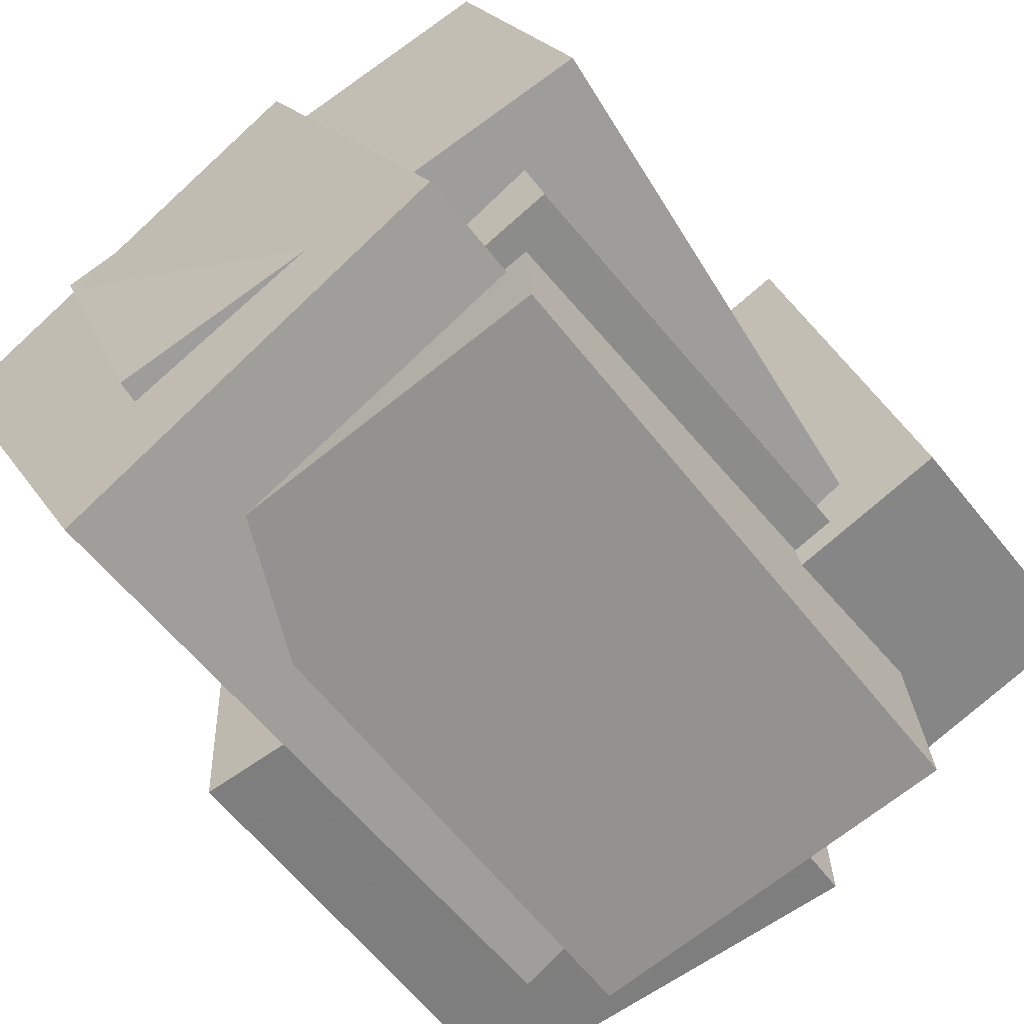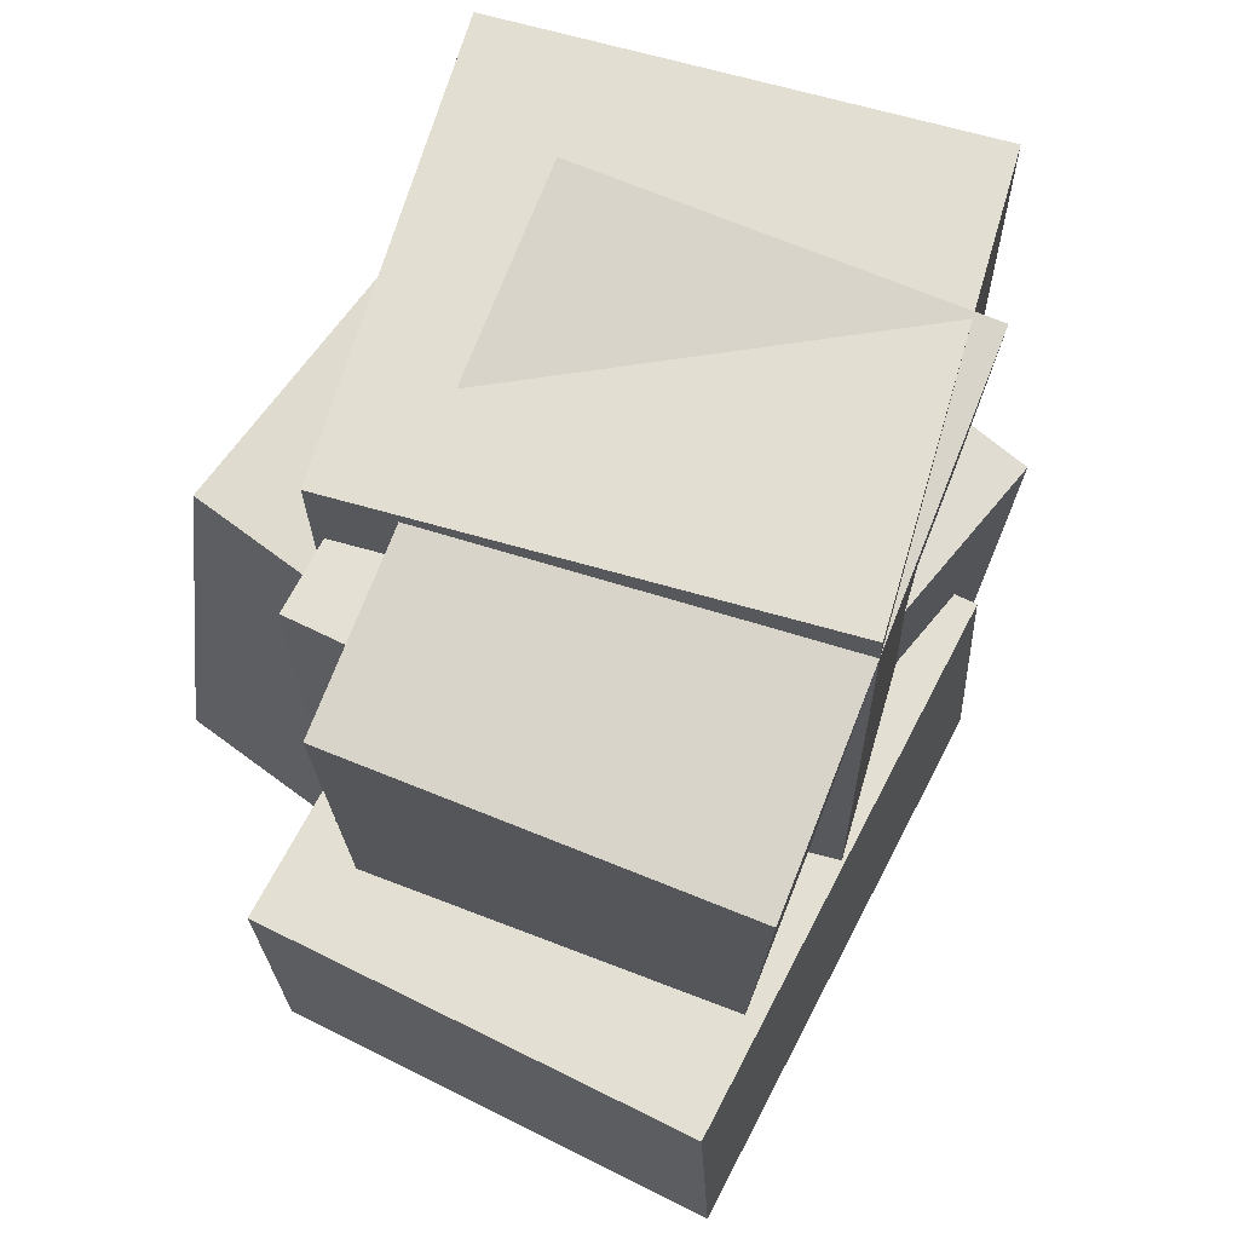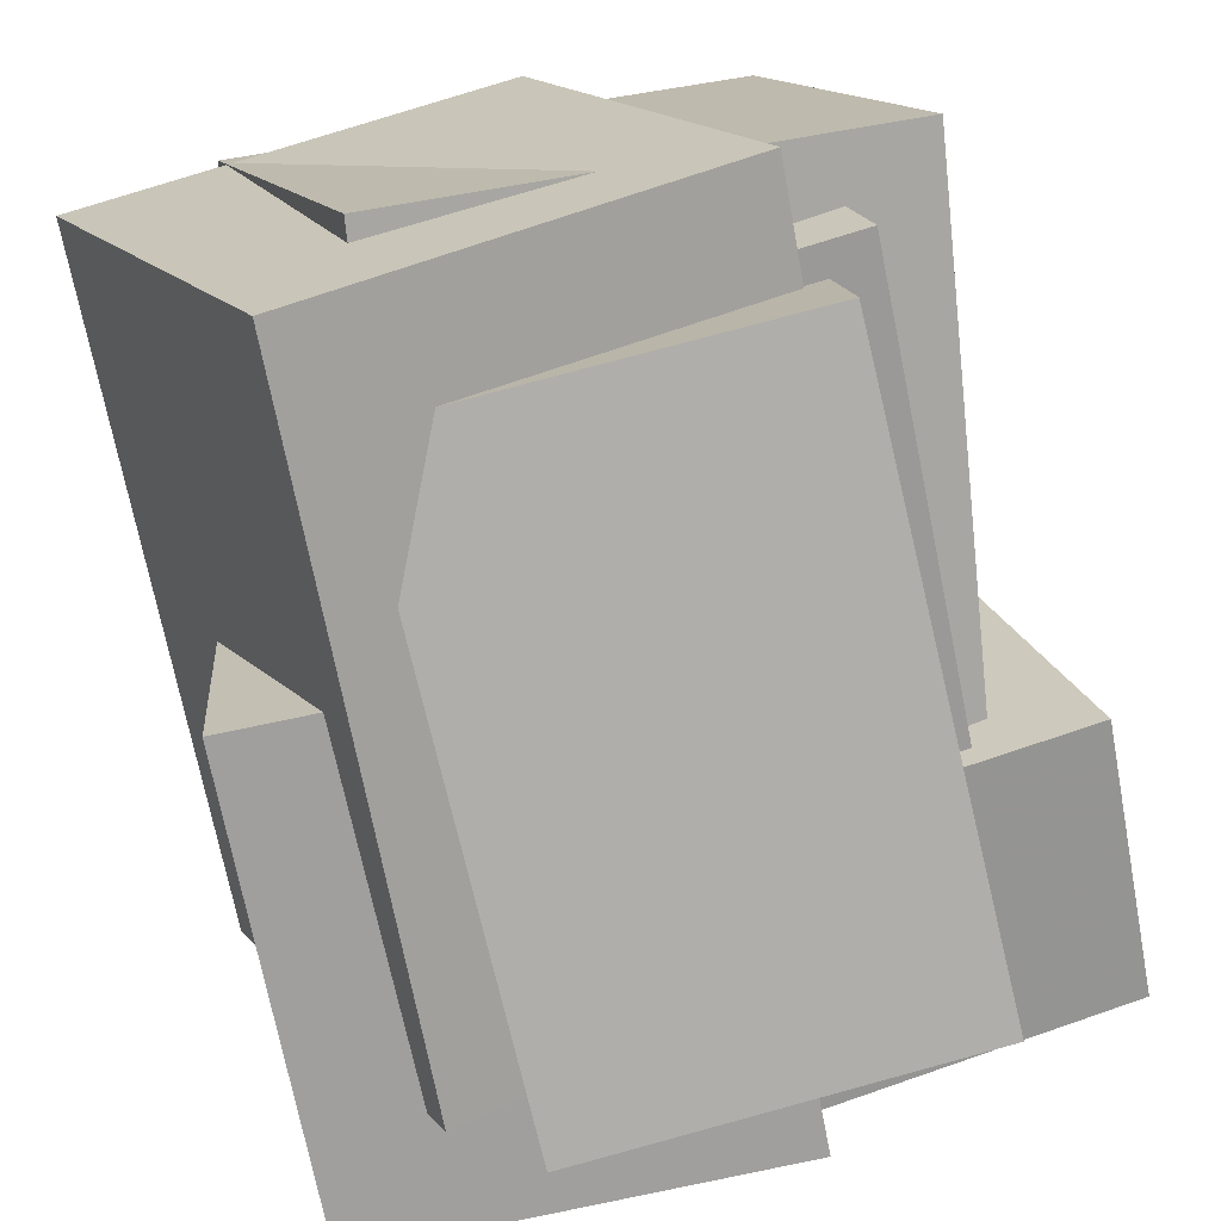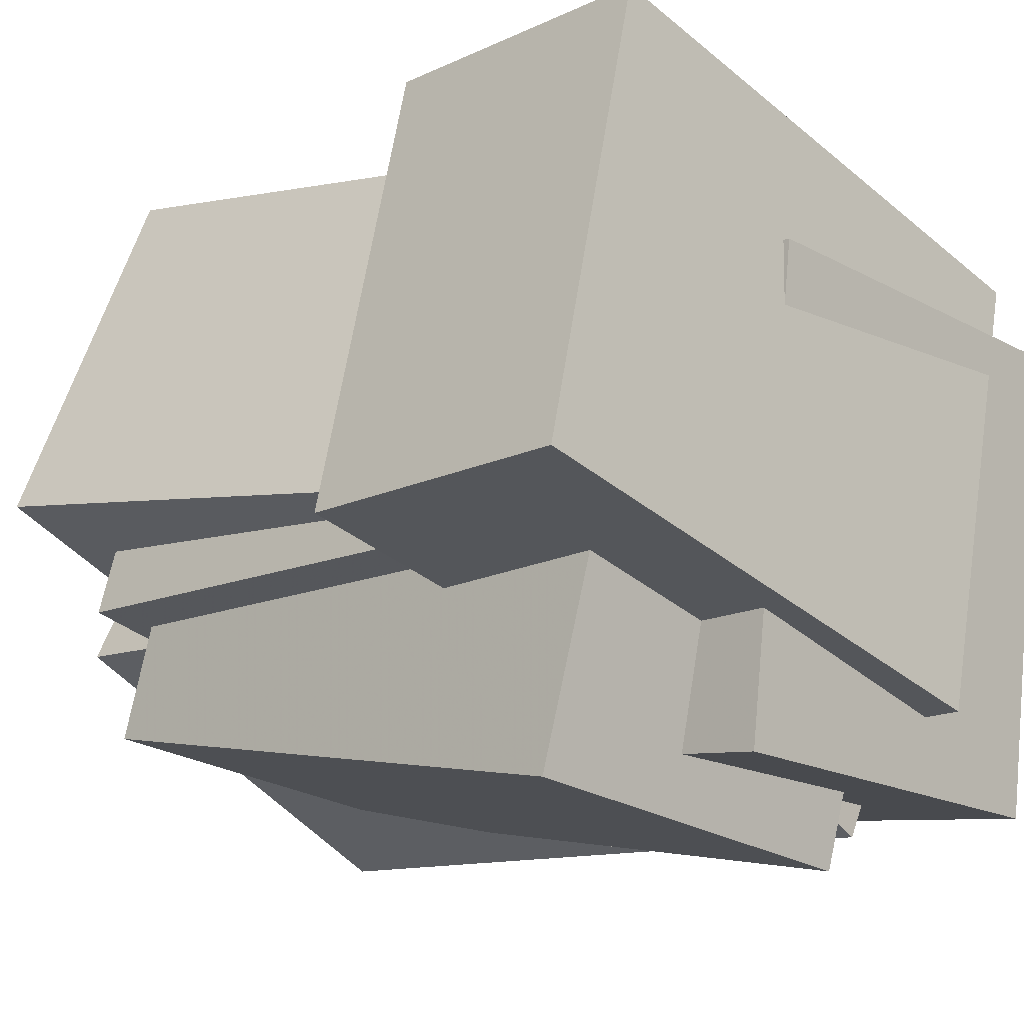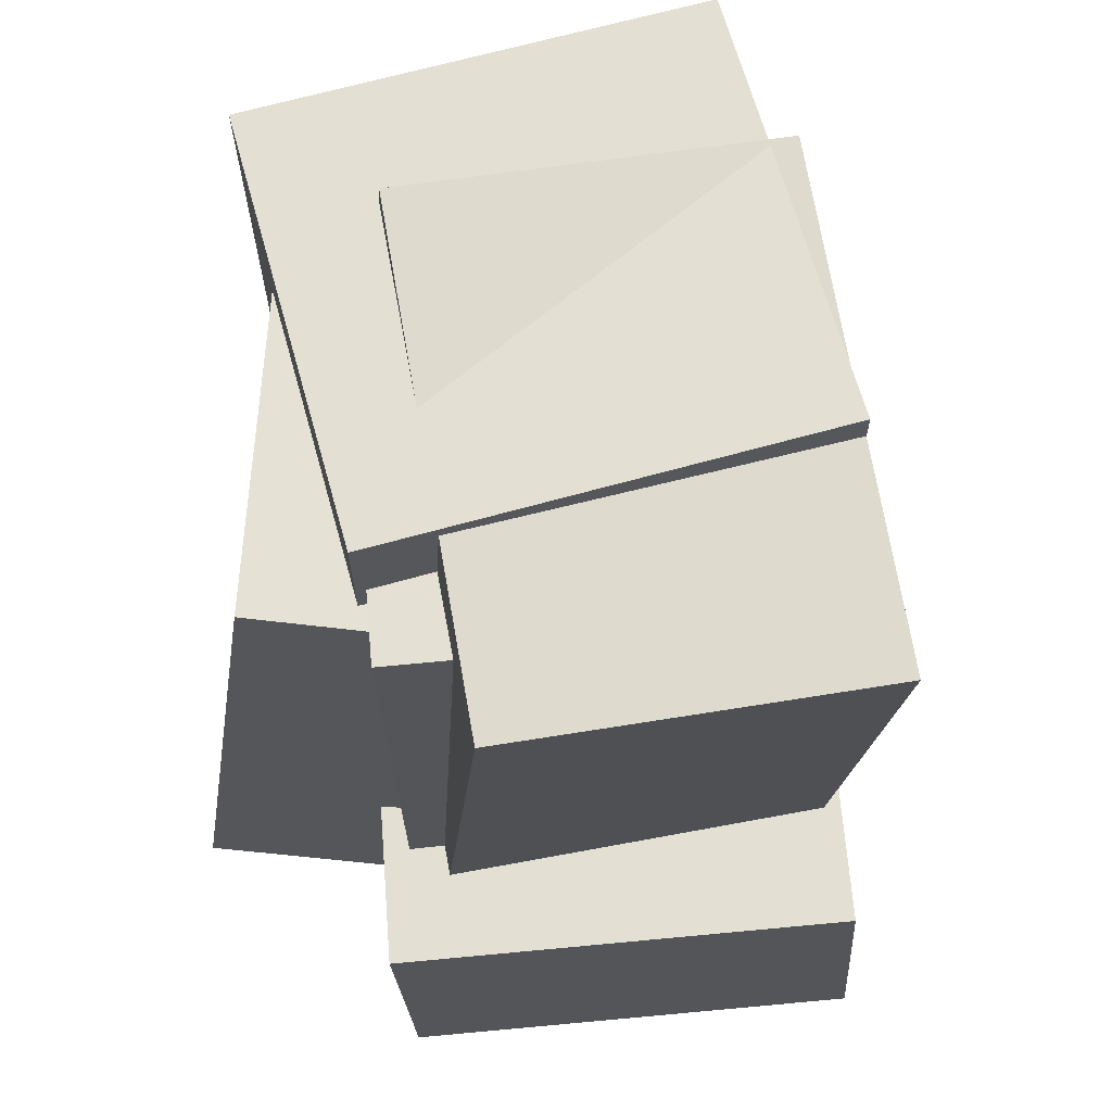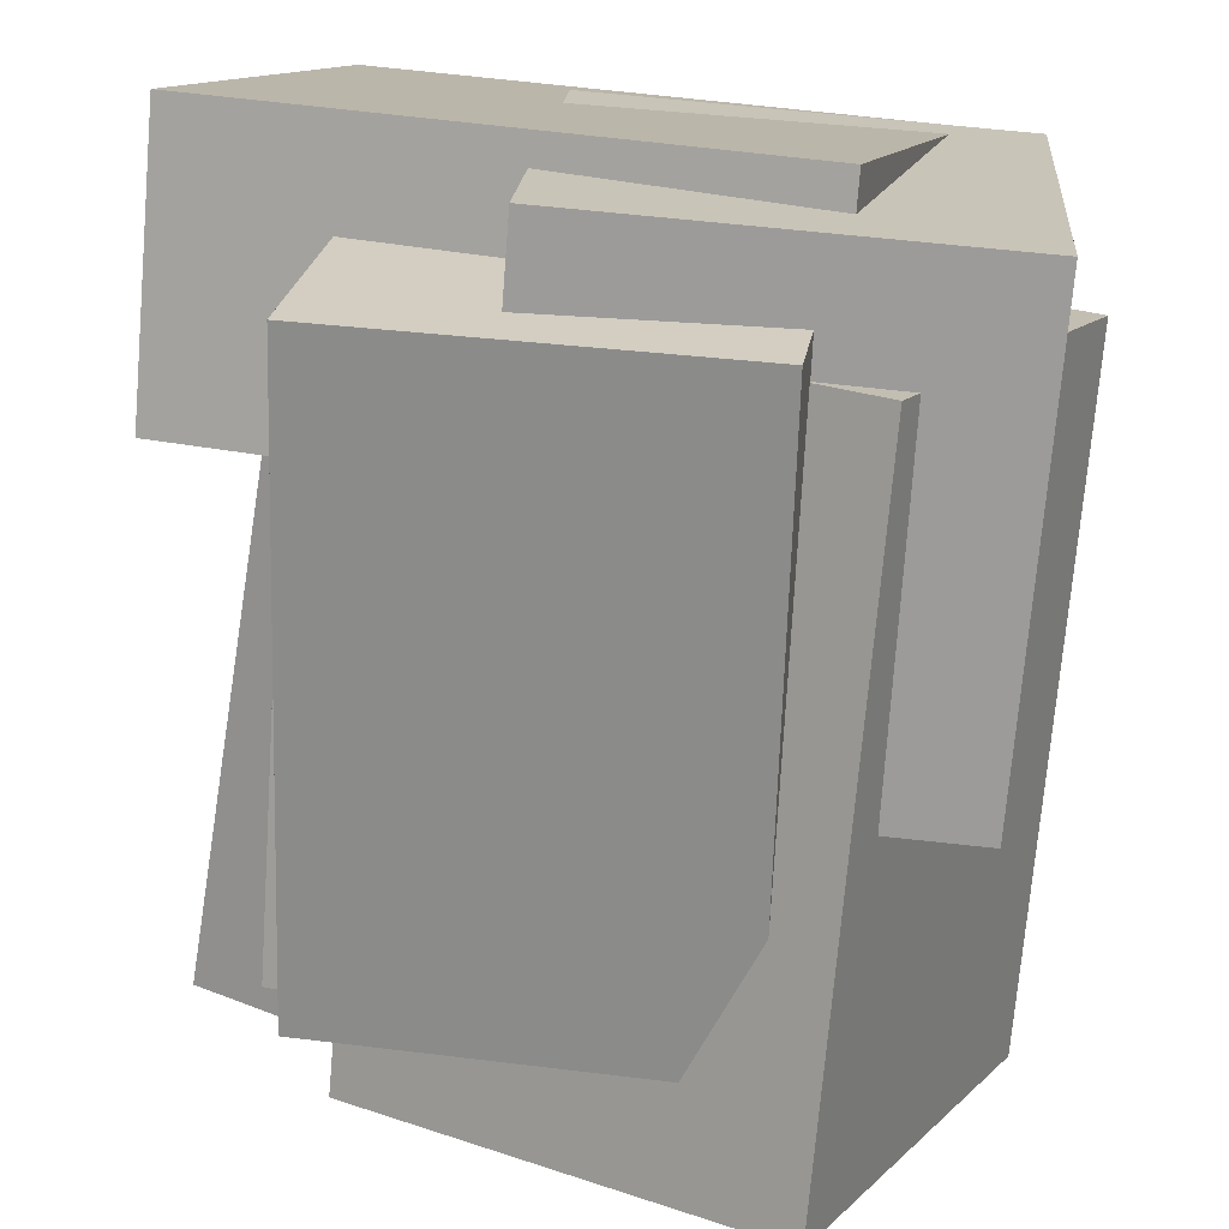
<metadata>
{"format":"obj","ext":"obj","renderer":"f3d","projection":"perspective","resolution":1024,"background":"white","views":[{"elev":-54.5,"azim":-143.2,"up":"+Z"},{"elev":67.3,"azim":-46.1,"up":"+Y"},{"elev":-67.4,"azim":-168.8,"up":"+Z"},{"elev":-11.7,"azim":-46.2,"up":"+Z"},{"elev":65.6,"azim":-77.9,"up":"+Y"},{"elev":-73.1,"azim":-4.2,"up":"+Z"}]}
</metadata>
<code>
v -0.4912 -0.5134 -0.1131
v -0.3311 -0.4819 0.4238
v -0.4933 -0.1711 -0.1325
v -0.3332 -0.1397 0.4043
v 0.1812 -0.5207 -0.3132
v 0.3413 -0.4893 0.2237
v 0.1792 -0.1784 -0.3326
v 0.3393 -0.147 0.2042
f 1.0 7.0 5.0
f 1.0 3.0 7.0
f 1.0 4.0 3.0
f 1.0 2.0 4.0
f 3.0 8.0 7.0
f 3.0 4.0 8.0
f 5.0 7.0 8.0
f 5.0 8.0 6.0
f 1.0 5.0 6.0
f 1.0 6.0 2.0
f 2.0 6.0 8.0
f 2.0 8.0 4.0
v -0.1335 -0.4737 -0.3809
v -0.08915 -0.5018 0.192
v -0.1363 0.09695 -0.3528
v -0.09191 0.06886 0.2202
v 0.3701 -0.4693 -0.4197
v 0.4144 -0.4974 0.1532
v 0.3673 0.1013 -0.3915
v 0.4117 0.07321 0.1814
f 9.0 15.0 13.0
f 9.0 11.0 15.0
f 9.0 12.0 11.0
f 9.0 10.0 12.0
f 11.0 16.0 15.0
f 11.0 12.0 16.0
f 13.0 15.0 16.0
f 13.0 16.0 14.0
f 9.0 13.0 14.0
f 9.0 14.0 10.0
f 10.0 14.0 16.0
f 10.0 16.0 12.0
v -0.3409 -0.3597 -0.4152
v -0.2623 -0.4336 0.09371
v -0.3097 0.3802 -0.3124
v -0.2311 0.3062 0.1965
v 0.1317 -0.3692 -0.4896
v 0.2103 -0.4432 0.01931
v 0.1628 0.3707 -0.3868
v 0.2415 0.2967 0.1221
f 17.0 23.0 21.0
f 17.0 19.0 23.0
f 17.0 20.0 19.0
f 17.0 18.0 20.0
f 19.0 24.0 23.0
f 19.0 20.0 24.0
f 21.0 23.0 24.0
f 21.0 24.0 22.0
f 17.0 21.0 22.0
f 17.0 22.0 18.0
f 18.0 22.0 24.0
f 18.0 24.0 20.0
v -0.2525 -0.34 -0.1912
v 0.005816 -0.3357 0.3005
v -0.2643 0.5009 -0.1923
v -0.006009 0.5052 0.2993
v 0.2261 -0.3336 -0.4427
v 0.4844 -0.3293 0.04902
v 0.2142 0.5073 -0.4438
v 0.4725 0.5116 0.04788
f 25.0 31.0 29.0
f 25.0 27.0 31.0
f 25.0 28.0 27.0
f 25.0 26.0 28.0
f 27.0 32.0 31.0
f 27.0 28.0 32.0
f 29.0 31.0 32.0
f 29.0 32.0 30.0
f 25.0 29.0 30.0
f 25.0 30.0 26.0
f 26.0 30.0 32.0
f 26.0 32.0 28.0
v -0.3497 -0.3316 -0.1384
v -0.2114 -0.3227 0.306
v -0.3419 0.3983 -0.1555
v -0.2036 0.4072 0.2889
v 0.2011 -0.3414 -0.3096
v 0.3394 -0.3325 0.1348
v 0.2088 0.3885 -0.3267
v 0.3471 0.3974 0.1177
f 33.0 39.0 37.0
f 33.0 35.0 39.0
f 33.0 36.0 35.0
f 33.0 34.0 36.0
f 35.0 40.0 39.0
f 35.0 36.0 40.0
f 37.0 39.0 40.0
f 37.0 40.0 38.0
f 33.0 37.0 38.0
f 33.0 38.0 34.0
f 34.0 38.0 40.0
f 34.0 40.0 36.0
v -0.1802 -0.3513 0.3225
v 0.389 -0.2767 0.09081
v -0.2517 0.4338 0.3994
v 0.3175 0.5083 0.1677
v -0.3562 -0.3257 -0.1017
v 0.213 -0.2512 -0.3334
v -0.4277 0.4593 -0.02475
v 0.1415 0.5338 -0.2564
f 41.0 47.0 45.0
f 41.0 43.0 47.0
f 41.0 44.0 43.0
f 41.0 42.0 44.0
f 43.0 48.0 47.0
f 43.0 44.0 48.0
f 45.0 47.0 48.0
f 45.0 48.0 46.0
f 41.0 45.0 46.0
f 41.0 46.0 42.0
f 42.0 46.0 48.0
f 42.0 48.0 44.0

</code>
